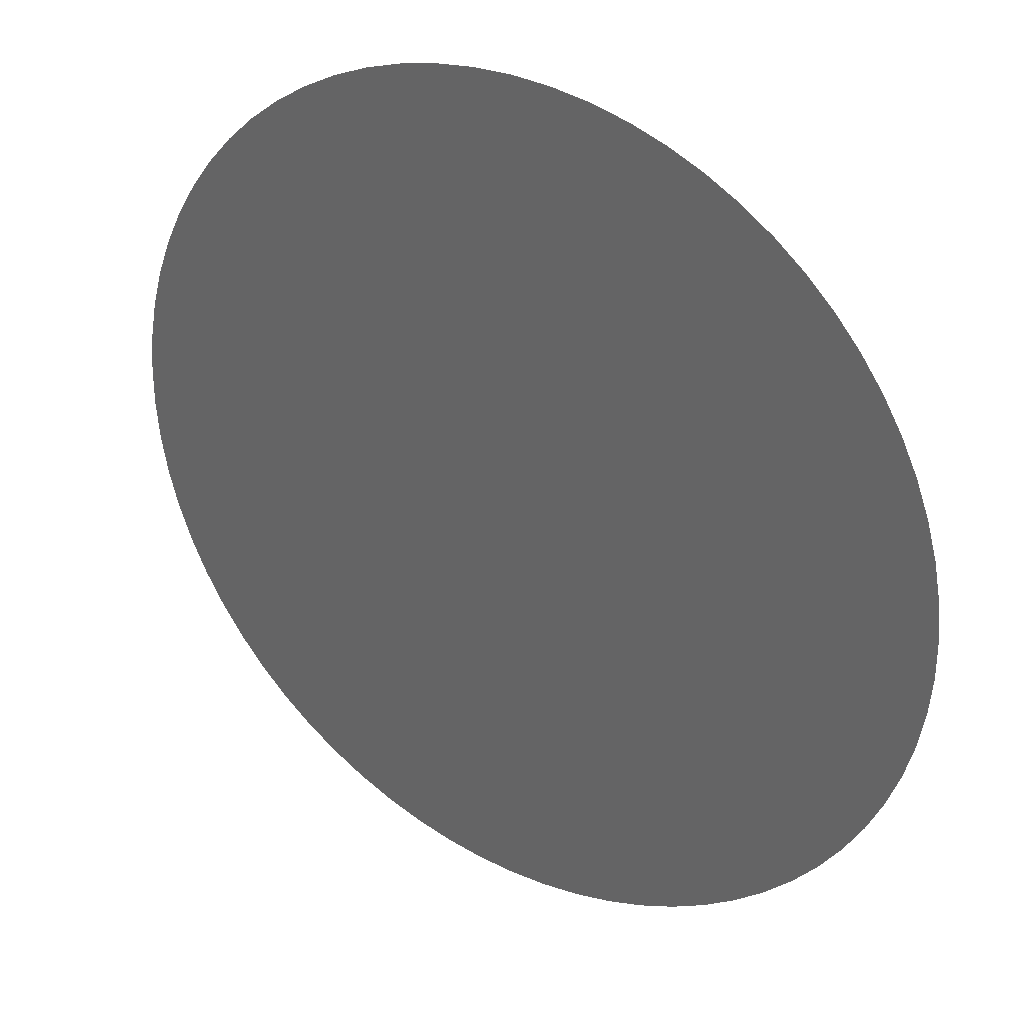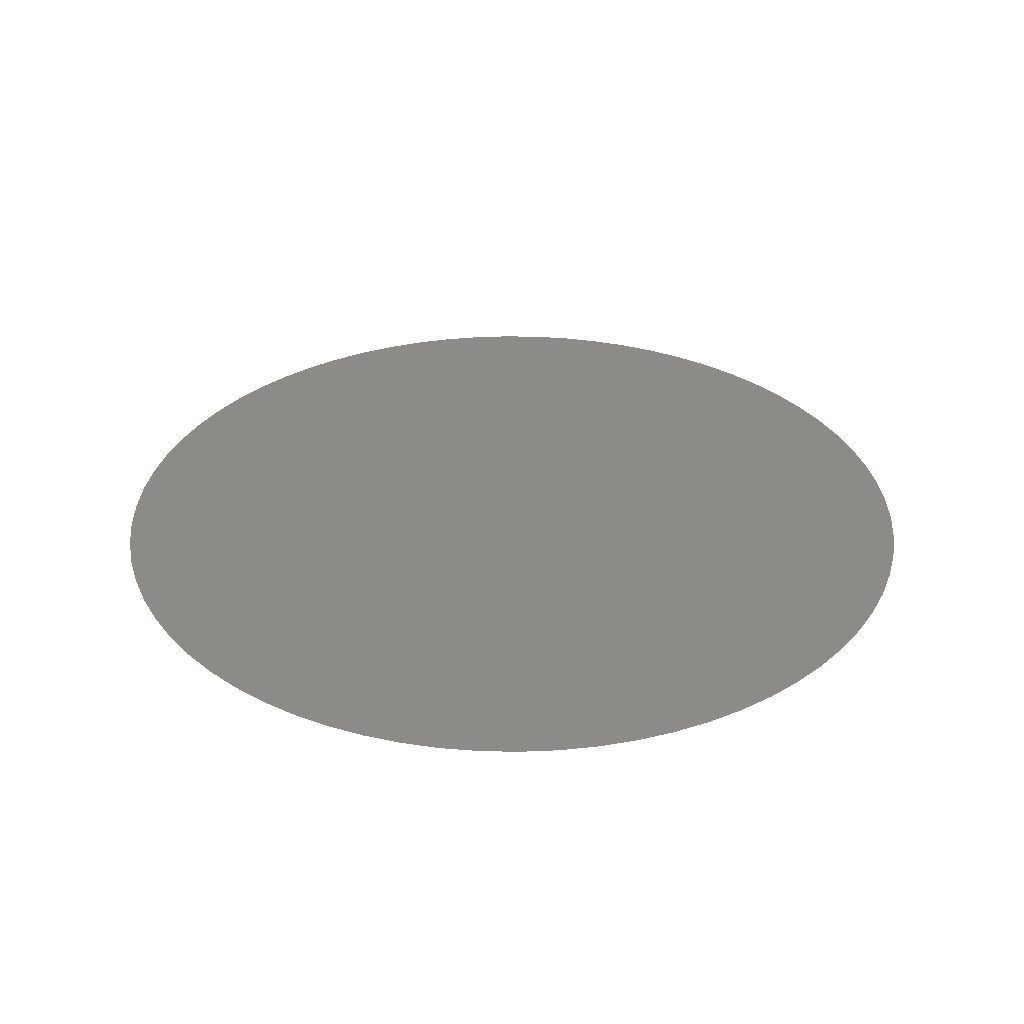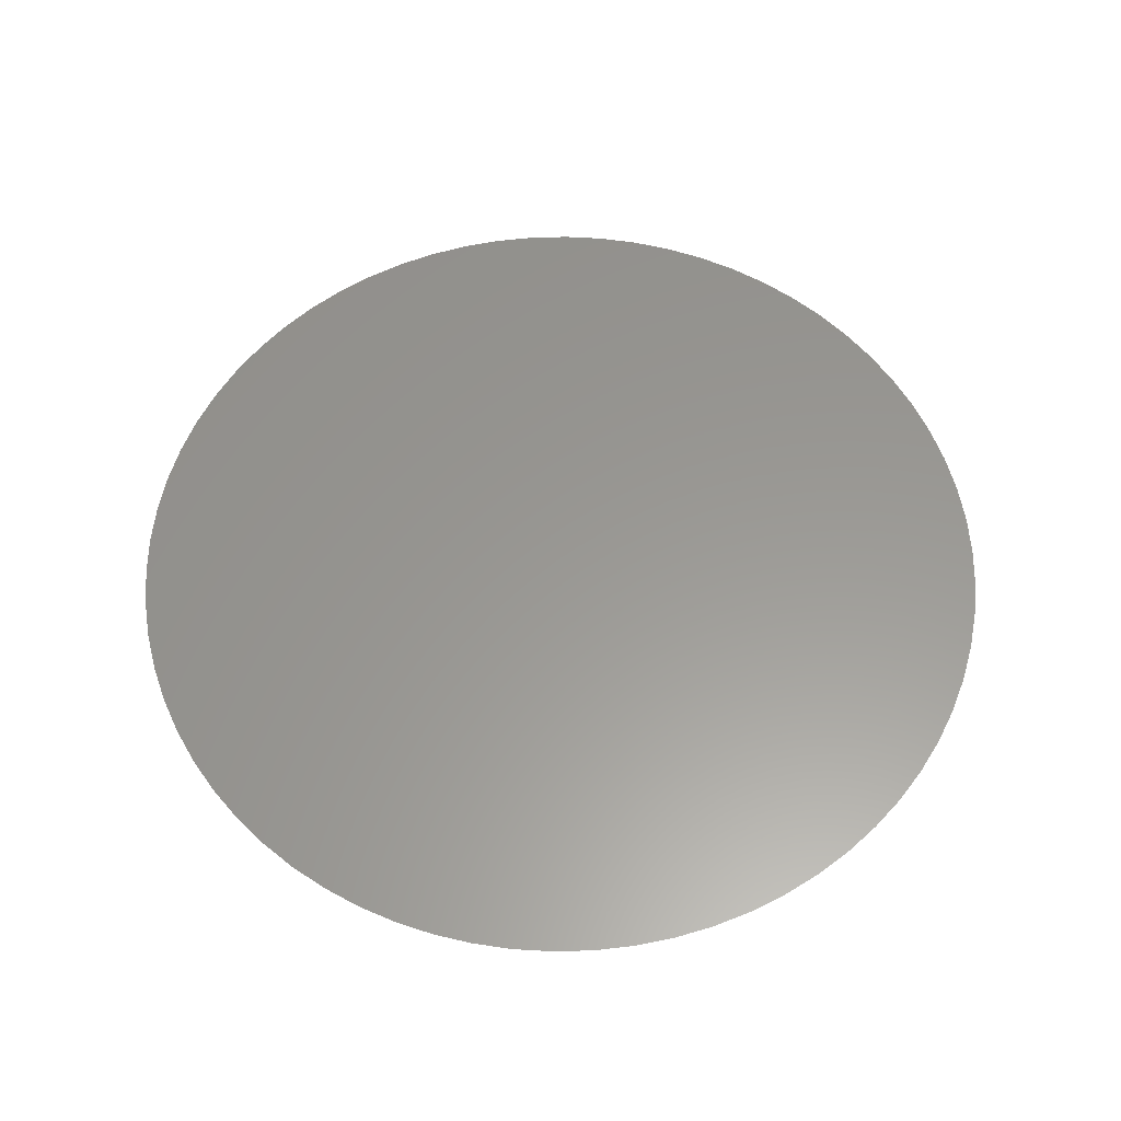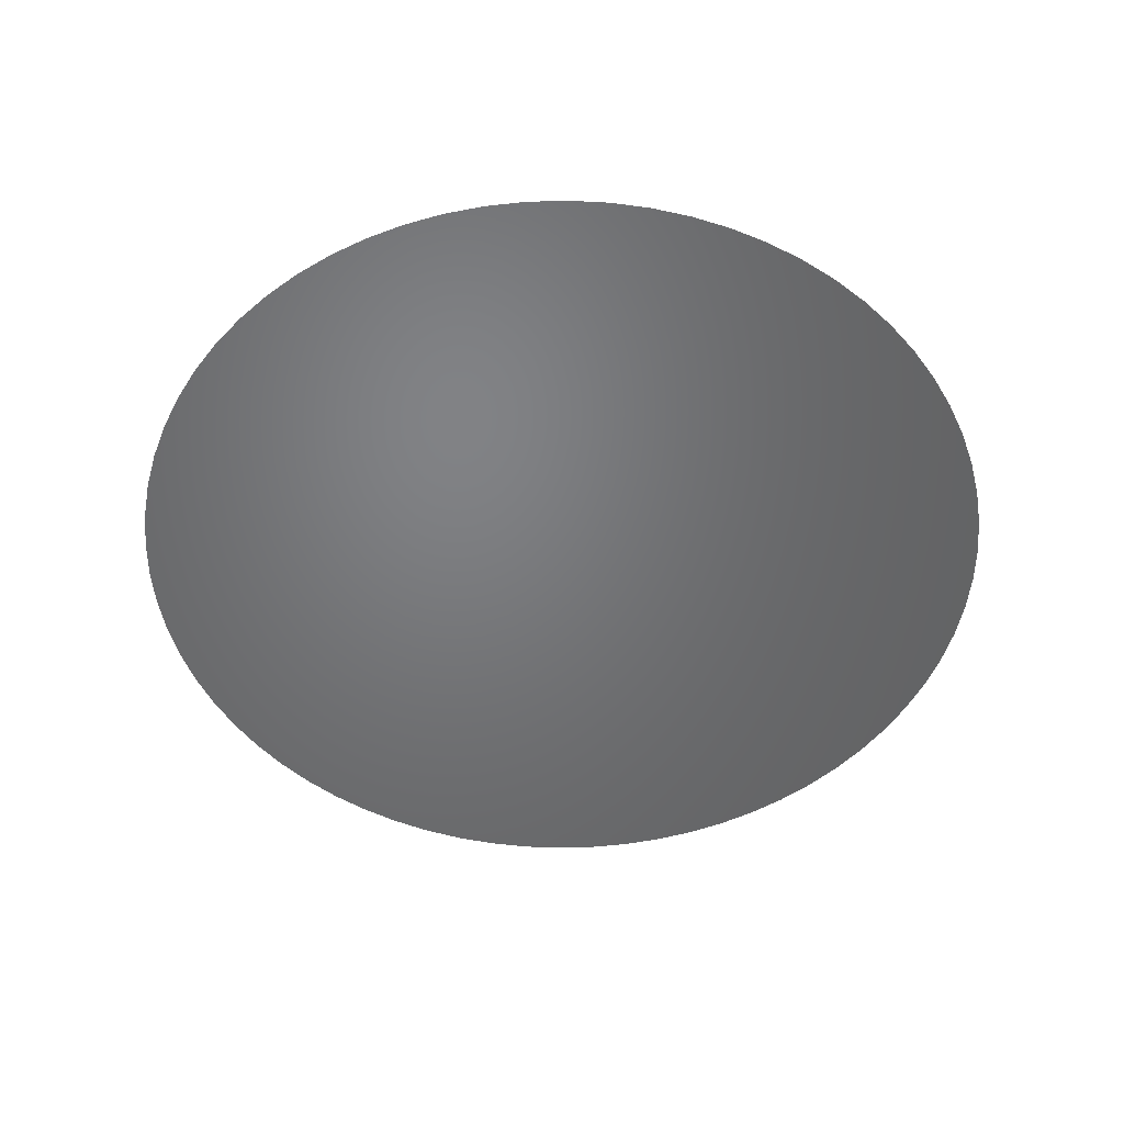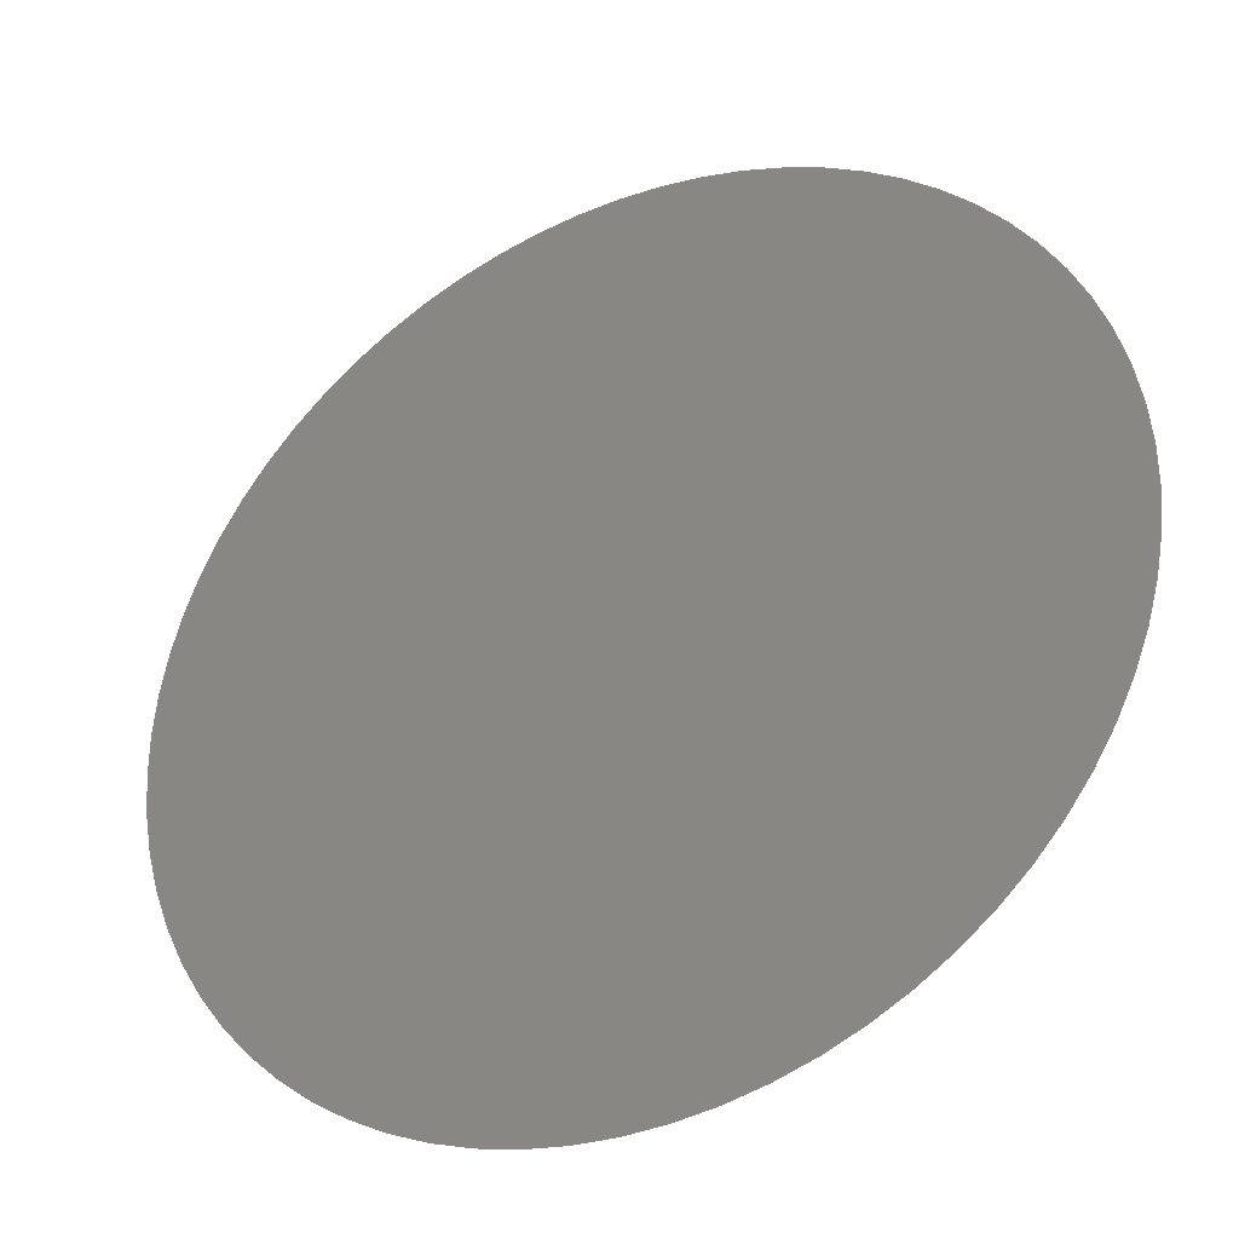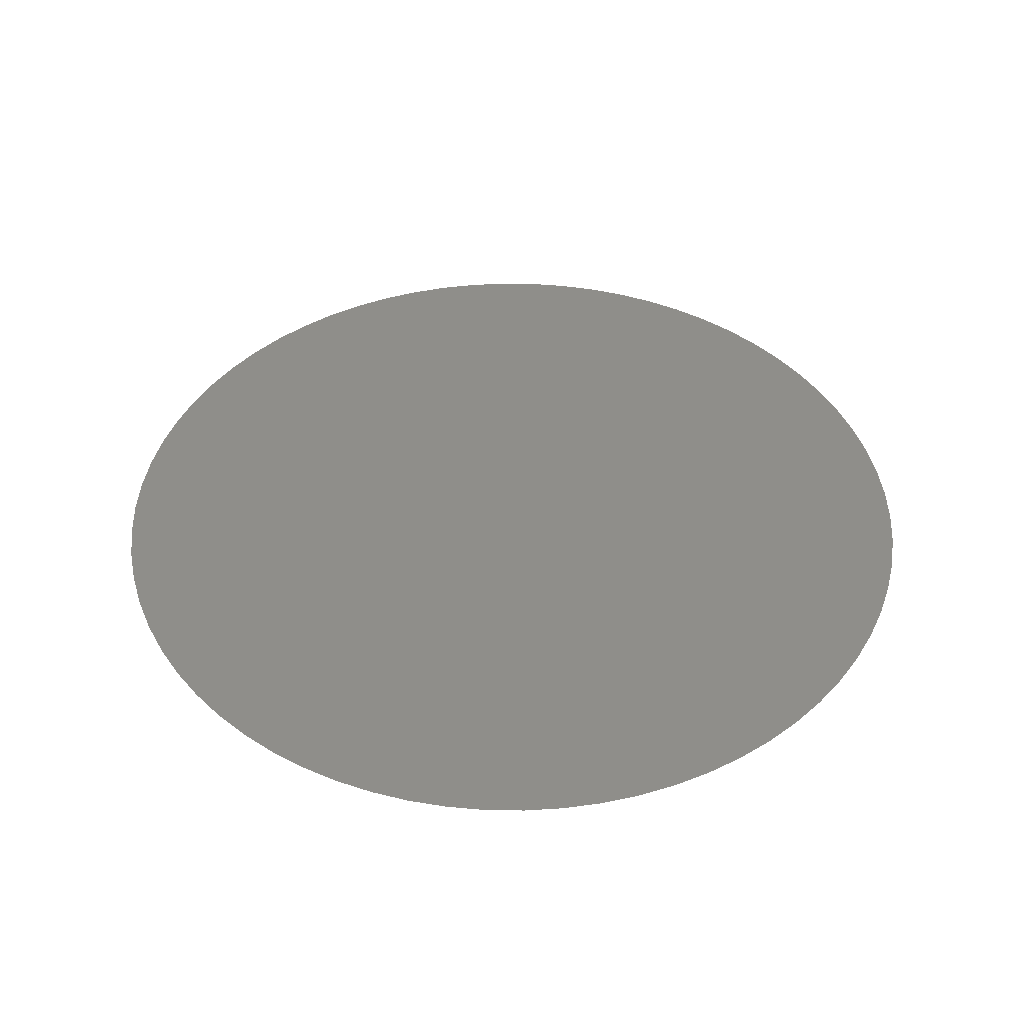
<metadata>
{"format":"stl","ext":"stl","renderer":"f3d","projection":"perspective","resolution":1024,"background":"white","views":[{"elev":32.1,"azim":33.4,"up":"+Z"},{"elev":32.5,"azim":-103.8,"up":"+Y"},{"elev":59.0,"azim":-143.1,"up":"+Y"},{"elev":-50.4,"azim":-5.8,"up":"+Y"},{"elev":-34.6,"azim":-153.1,"up":"+Z"},{"elev":43.3,"azim":-135.3,"up":"+Y"}]}
</metadata>
<code>
# stl→obj: 70 verts, 68 faces
v 0.02362 -0.0031 0.001071
v 0.0225 -0.0031 -0.00155
v 0.02264 -0.0031 -0.001544
v 0.02278 -0.0031 -0.001525
v 0.02291 -0.0031 -0.001494
v 0.02304 -0.0031 -0.001451
v 0.02317 -0.0031 -0.001397
v 0.02329 -0.0031 -0.001331
v 0.02341 -0.0031 -0.001254
v 0.02352 -0.0031 -0.001167
v 0.02362 -0.0031 -0.001071
v 0.02371 -0.0031 -0.0009664
v 0.02379 -0.0031 -0.0008539
v 0.02386 -0.0031 -0.0007345
v 0.02393 -0.0031 -0.0006092
v 0.02397 -0.0031 -0.000479
v 0.02401 -0.0031 -0.0003449
v 0.02404 -0.0031 -0.0002081
v 0.02405 -0.0031 -6.954e-05
v 0.02405 -0.0031 6.954e-05
v 0.02404 -0.0031 0.0002081
v 0.02401 -0.0031 0.0003449
v 0.02397 -0.0031 0.000479
v 0.02393 -0.0031 0.0006092
v 0.02386 -0.0031 0.0007345
v 0.02379 -0.0031 0.0008539
v 0.02371 -0.0031 0.0009664
v 0.02352 -0.0031 0.001167
v 0.02341 -0.0031 0.001254
v 0.02329 -0.0031 0.001331
v 0.02317 -0.0031 0.001397
v 0.02304 -0.0031 0.001451
v 0.02291 -0.0031 0.001494
v 0.02278 -0.0031 0.001525
v 0.02264 -0.0031 0.001544
v 0.0225 -0.0031 0.00155
v 0.02236 -0.0031 0.001544
v 0.02222 -0.0031 0.001525
v 0.02209 -0.0031 0.001494
v 0.02196 -0.0031 0.001451
v 0.02183 -0.0031 0.001397
v 0.02171 -0.0031 0.001331
v 0.02159 -0.0031 0.001254
v 0.02148 -0.0031 0.001167
v 0.02138 -0.0031 0.001071
v 0.02129 -0.0031 0.0009664
v 0.02121 -0.0031 0.0008539
v 0.02114 -0.0031 0.0007345
v 0.02107 -0.0031 0.0006092
v 0.02103 -0.0031 0.000479
v 0.02099 -0.0031 0.0003449
v 0.02096 -0.0031 0.0002081
v 0.02095 -0.0031 6.954e-05
v 0.02095 -0.0031 -6.954e-05
v 0.02096 -0.0031 -0.0002081
v 0.02099 -0.0031 -0.0003449
v 0.02103 -0.0031 -0.000479
v 0.02107 -0.0031 -0.0006092
v 0.02114 -0.0031 -0.0007345
v 0.02121 -0.0031 -0.0008539
v 0.02129 -0.0031 -0.0009664
v 0.02138 -0.0031 -0.001071
v 0.02148 -0.0031 -0.001167
v 0.02159 -0.0031 -0.001254
v 0.02171 -0.0031 -0.001331
v 0.02183 -0.0031 -0.001397
v 0.02196 -0.0031 -0.001451
v 0.02209 -0.0031 -0.001494
v 0.02222 -0.0031 -0.001525
v 0.02236 -0.0031 -0.001544
f 1 2 3
f 1 3 4
f 1 4 5
f 1 5 6
f 1 6 7
f 1 7 8
f 1 8 9
f 1 9 10
f 1 10 11
f 1 11 12
f 1 12 13
f 1 13 14
f 1 14 15
f 1 15 16
f 1 16 17
f 1 17 18
f 1 18 19
f 1 19 20
f 1 20 21
f 1 21 22
f 1 22 23
f 1 23 24
f 1 24 25
f 1 25 26
f 1 26 27
f 1 28 29
f 1 29 30
f 1 30 31
f 1 31 32
f 1 32 33
f 1 33 34
f 1 34 35
f 1 35 36
f 1 36 37
f 1 37 38
f 1 38 39
f 1 39 40
f 1 40 41
f 1 41 42
f 1 42 43
f 1 43 44
f 1 44 45
f 1 45 46
f 1 46 47
f 1 47 48
f 1 48 49
f 1 49 50
f 1 50 51
f 1 51 52
f 1 52 53
f 1 53 54
f 1 54 55
f 1 55 56
f 1 56 57
f 1 57 58
f 1 58 59
f 1 59 60
f 1 60 61
f 1 61 62
f 1 62 63
f 1 63 64
f 1 64 65
f 1 65 66
f 1 66 67
f 1 67 68
f 1 68 69
f 1 69 70
f 1 70 2

</code>
